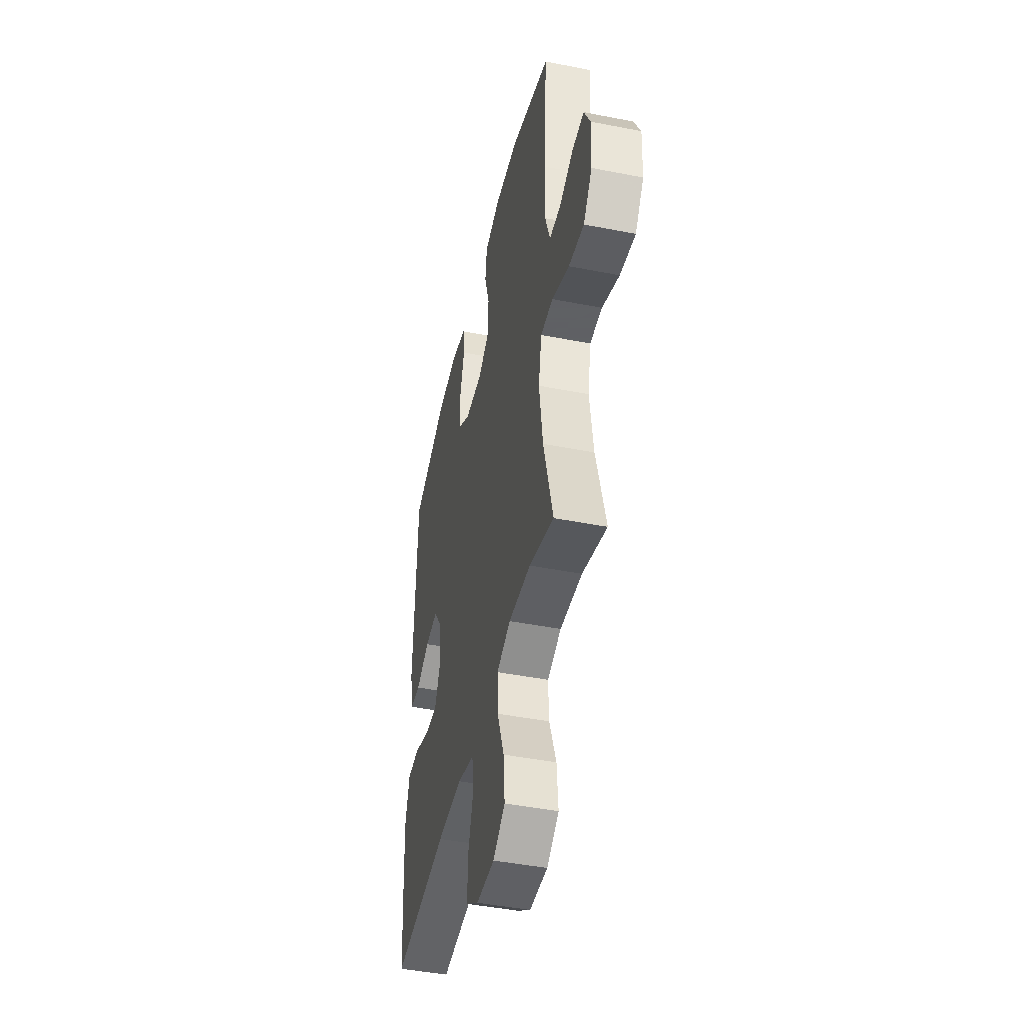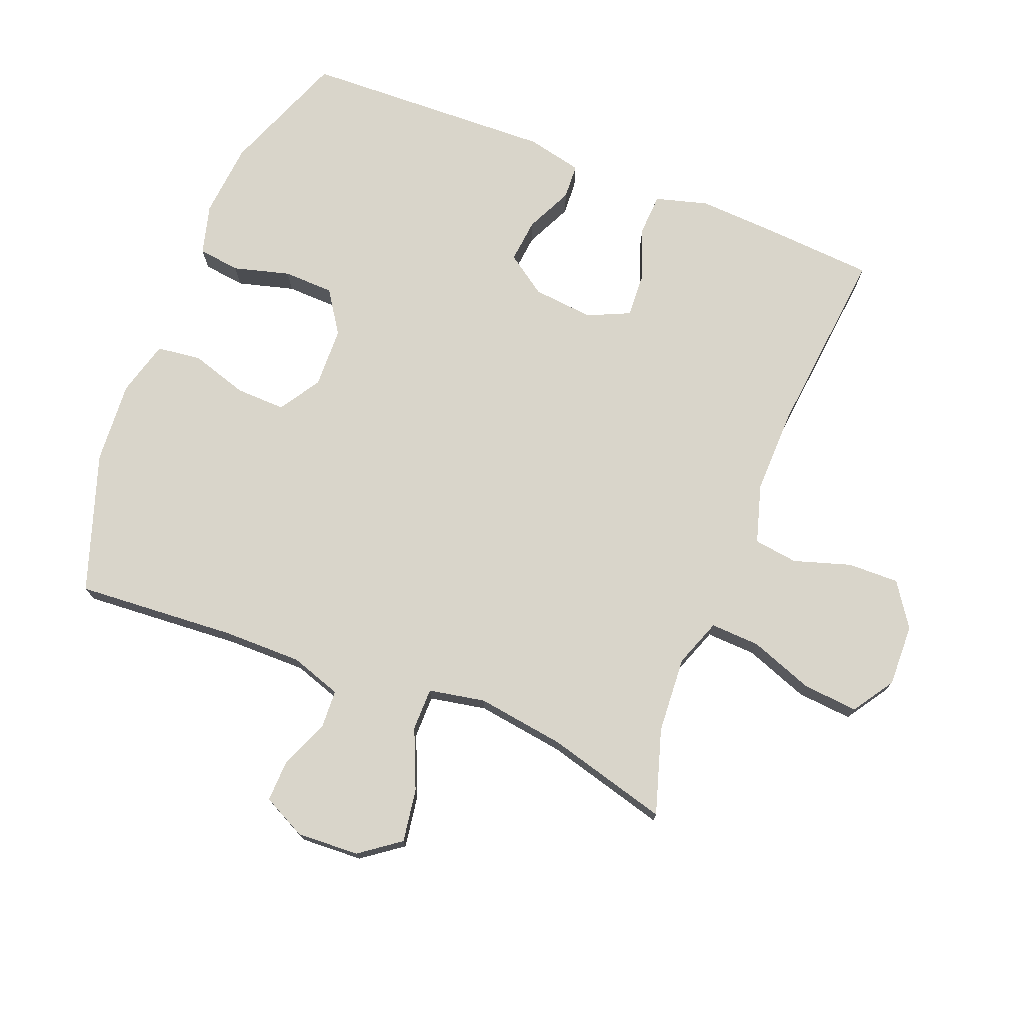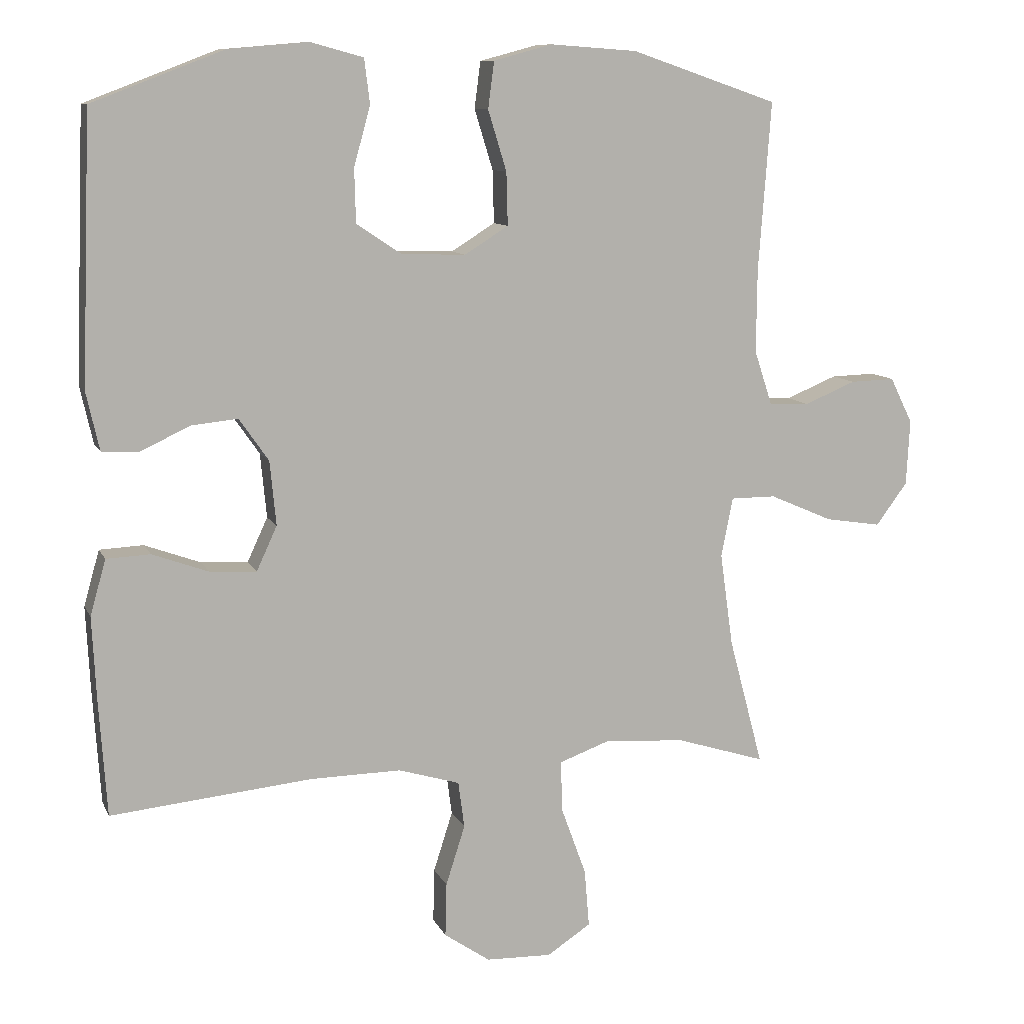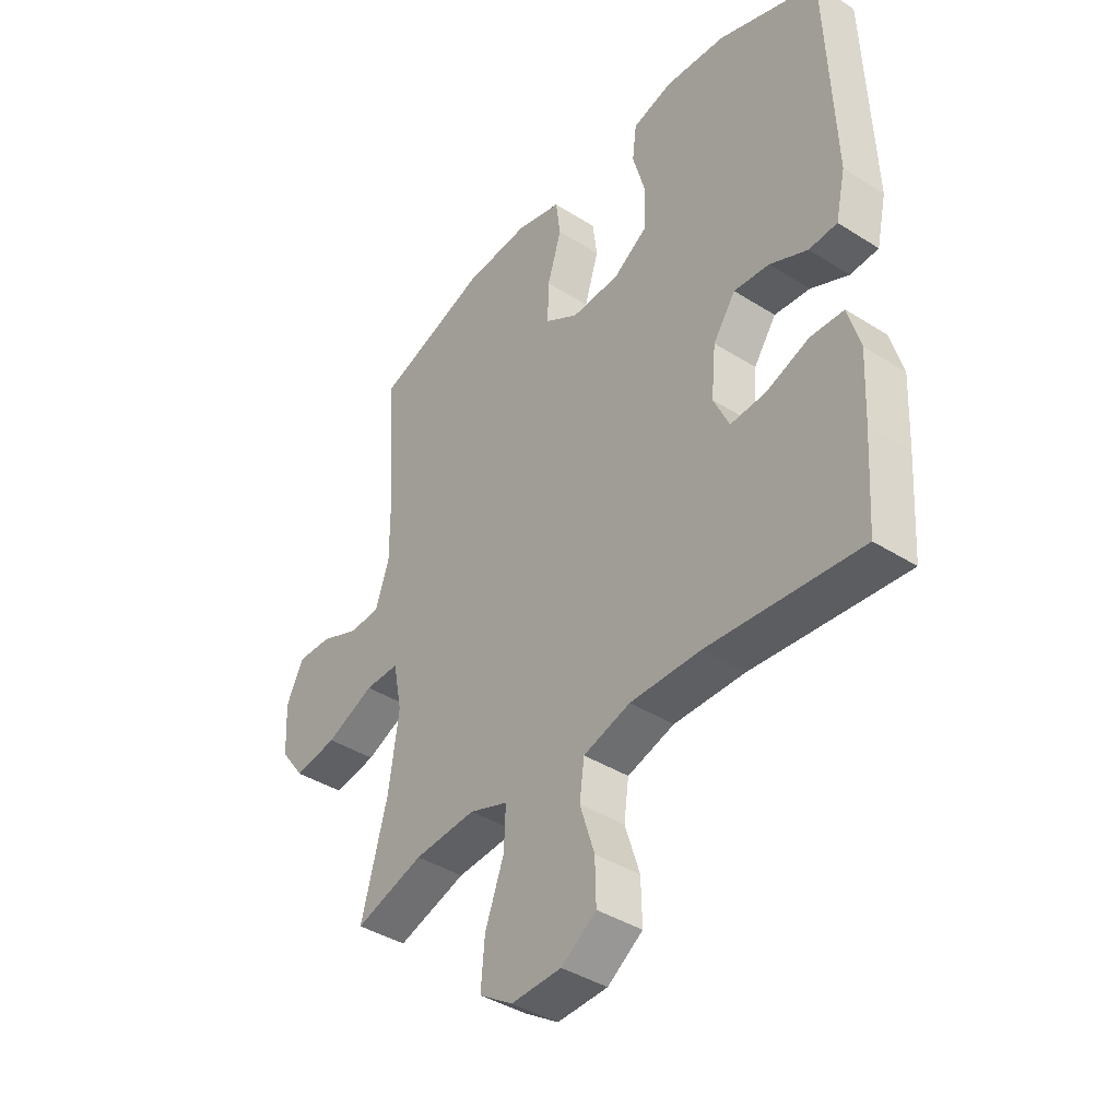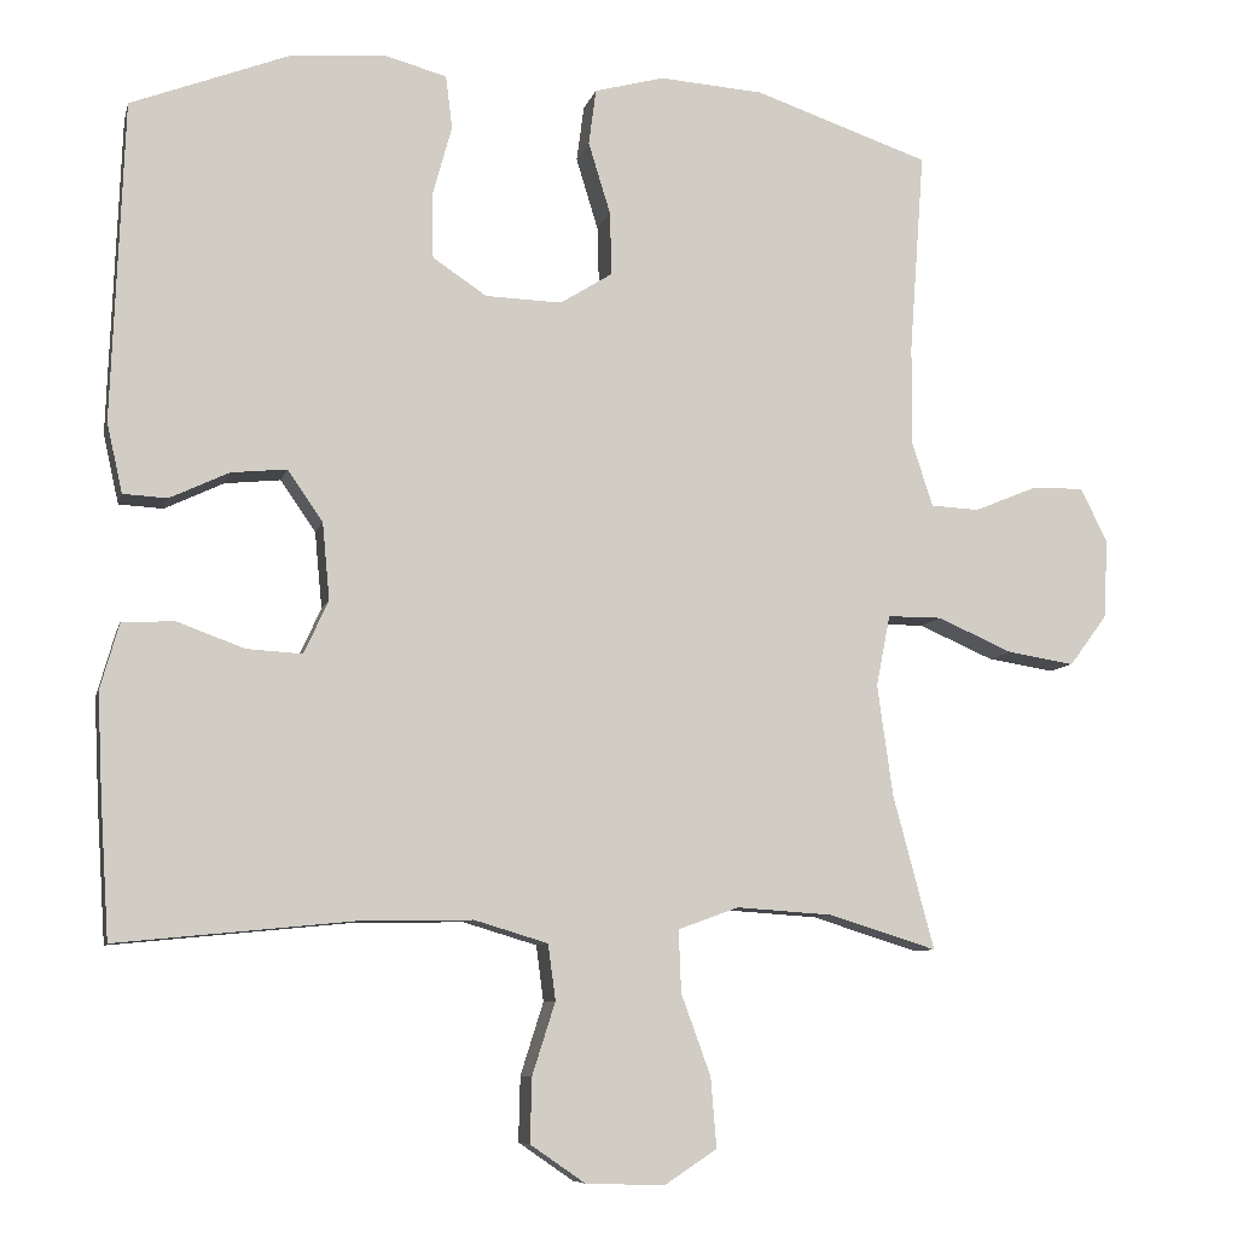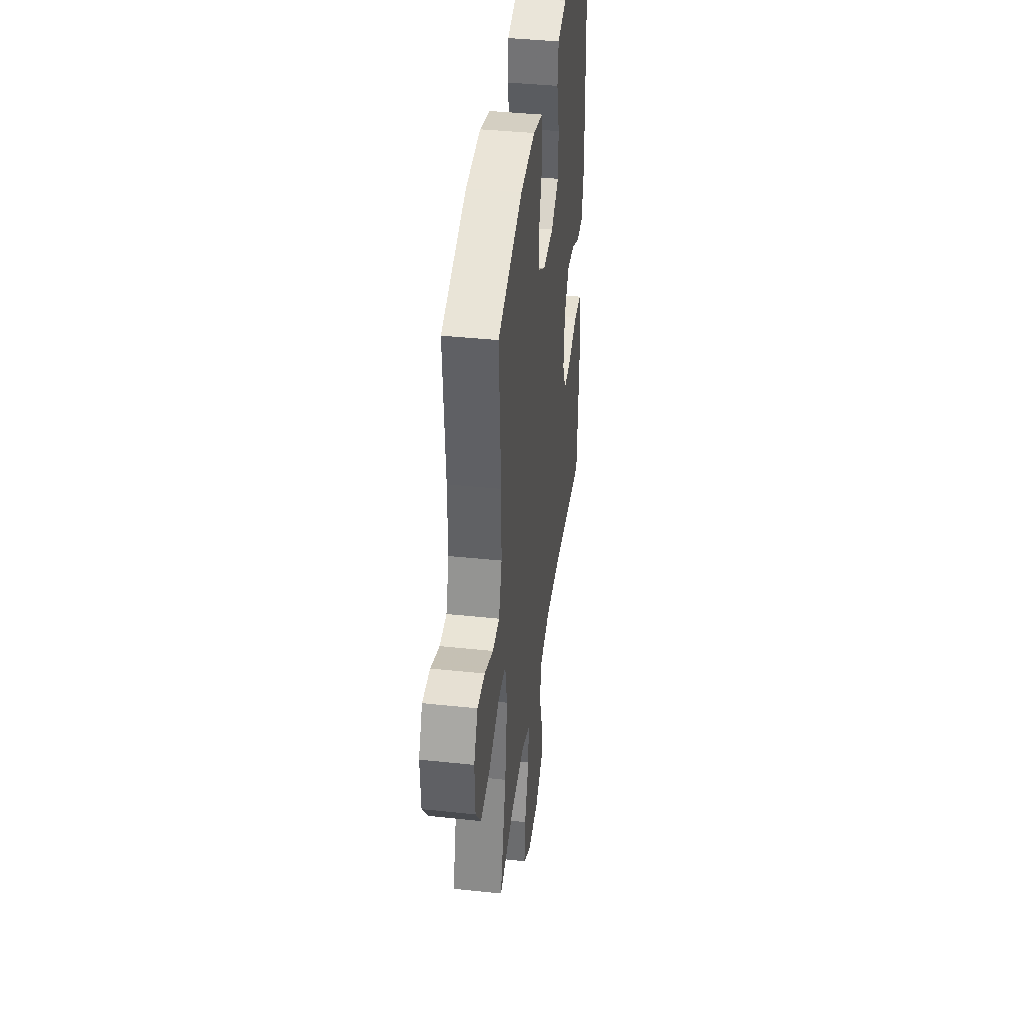
<metadata>
{"format":"obj","ext":"obj","renderer":"f3d","projection":"perspective","resolution":1024,"background":"white","views":[{"elev":-45.3,"azim":77.2,"up":"+Z"},{"elev":74.5,"azim":111.7,"up":"+Y"},{"elev":10.2,"azim":-16.9,"up":"+Z"},{"elev":-40.4,"azim":-127.9,"up":"+Z"},{"elev":-8.2,"azim":-13.2,"up":"+Z"},{"elev":40.1,"azim":97.5,"up":"+Z"}]}
</metadata>
<code>
v 0.5 0.07 -0.5
v 0.369 0.07 -0.459
v 0.251 0.07 -0.451
v 0.177 0.07 -0.478
v 0.18 0.07 -0.554
v 0.216 0.07 -0.653
v 0.223 0.07 -0.738
v 0.159 0.07 -0.78
v 0.063 0.07 -0.777
v -0.004 0.07 -0.731
v -0.002 0.07 -0.652
v 0.026 0.07 -0.564
v 0.017 0.07 -0.496
v -0.073 0.07 -0.469
v -0.207 0.07 -0.471
v -0.5 0.07 -0.5
v -0.511 0.07 -0.332
v -0.517 0.07 -0.208
v -0.494 0.07 -0.127
v -0.43 0.07 -0.124
v -0.348 0.07 -0.154
v -0.28 0.07 -0.158
v -0.25 0.07 -0.093
v -0.259 0.07 0.001
v -0.302 0.07 0.063
v -0.37 0.07 0.056
v -0.442 0.07 0.022
v -0.496 0.07 0.025
v -0.515 0.07 0.11
v -0.5 0.07 0.5
v -0.308 0.07 0.574
v -0.192 0.07 0.584
v -0.115 0.07 0.563
v -0.107 0.07 0.498
v -0.131 0.07 0.411
v -0.129 0.07 0.333
v -0.063 0.07 0.289
v 0.03 0.07 0.286
v 0.094 0.07 0.326
v 0.092 0.07 0.403
v 0.065 0.07 0.491
v 0.074 0.07 0.559
v 0.159 0.07 0.582
v 0.286 0.07 0.573
v 0.5 0.07 0.5
v 0.482 0.07 0.254
v 0.481 0.07 0.132
v 0.507 0.07 0.053
v 0.566 0.07 0.05
v 0.641 0.07 0.081
v 0.706 0.07 0.083
v 0.739 0.07 0.016
v 0.734 0.07 -0.08
v 0.688 0.07 -0.142
v 0.606 0.07 -0.129
v 0.514 0.07 -0.089
v 0.448 0.07 -0.089
v 0.431 0.07 -0.176
v 0.45 0.07 -0.312
v 0.5 0 -0.5
v 0.369 0 -0.459
v 0.251 0 -0.451
v 0.177 0 -0.478
v 0.18 0 -0.554
v 0.216 0 -0.653
v 0.223 0 -0.738
v 0.159 0 -0.78
v 0.063 0 -0.777
v -0.004 0 -0.731
v -0.002 0 -0.652
v 0.026 0 -0.564
v 0.017 0 -0.496
v -0.073 0 -0.469
v -0.207 0 -0.471
v -0.5 0 -0.5
v -0.511 0 -0.332
v -0.517 0 -0.208
v -0.494 0 -0.127
v -0.43 0 -0.124
v -0.348 0 -0.154
v -0.28 0 -0.158
v -0.25 0 -0.093
v -0.259 0 0.001
v -0.302 0 0.063
v -0.37 0 0.056
v -0.442 0 0.022
v -0.496 0 0.025
v -0.515 0 0.11
v -0.5 0 0.5
v -0.308 0 0.574
v -0.192 0 0.584
v -0.115 0 0.563
v -0.107 0 0.498
v -0.131 0 0.411
v -0.129 0 0.333
v -0.063 0 0.289
v 0.03 0 0.286
v 0.094 0 0.326
v 0.092 0 0.403
v 0.065 0 0.491
v 0.074 0 0.559
v 0.159 0 0.582
v 0.286 0 0.573
v 0.5 0 0.5
v 0.482 0 0.254
v 0.481 0 0.132
v 0.507 0 0.053
v 0.566 0 0.05
v 0.641 0 0.081
v 0.706 0 0.083
v 0.739 0 0.016
v 0.734 0 -0.08
v 0.688 0 -0.142
v 0.606 0 -0.129
v 0.514 0 -0.089
v 0.448 0 -0.089
v 0.431 0 -0.176
v 0.45 0 -0.312
f 53 54 55 56
f 53 56 57
f 52 53 57
f 49 50 51 52
f 48 49 52 57
f 47 48 57
f 46 47 57 58
f 44 45 46 58
f 40 41 42 43
f 39 40 43 44
f 32 33 34 35
f 32 35 36
f 31 32 36
f 30 31 36
f 29 30 36 37
f 26 27 28 29
f 25 26 29 37
f 18 19 20 21
f 18 21 22
f 15 16 17 18
f 14 15 18 22
f 13 14 22 23
f 9 10 11 12
f 9 12 13
f 8 9 13
f 5 6 7 8
f 4 5 8 13
f 3 4 13 23
f 59 1 2
f 39 44 58 59
f 38 39 59 2
f 24 25 37 38
f 23 24 38
f 2 3 23 38
f 115 114 113 112
f 116 115 112
f 116 112 111
f 111 110 109 108
f 116 111 108 107
f 116 107 106
f 117 116 106 105
f 117 105 104 103
f 102 101 100 99
f 103 102 99 98
f 94 93 92 91
f 95 94 91
f 95 91 90
f 95 90 89
f 96 95 89 88
f 88 87 86 85
f 96 88 85 84
f 80 79 78 77
f 81 80 77
f 77 76 75 74
f 81 77 74 73
f 82 81 73 72
f 71 70 69 68
f 72 71 68
f 72 68 67
f 67 66 65 64
f 72 67 64 63
f 82 72 63 62
f 61 60 118
f 118 117 103 98
f 61 118 98 97
f 97 96 84 83
f 97 83 82
f 97 82 62 61
f 1 60 61 2
f 2 61 62 3
f 3 62 63 4
f 4 63 64 5
f 5 64 65 6
f 6 65 66 7
f 7 66 67 8
f 8 67 68 9
f 9 68 69 10
f 10 69 70 11
f 11 70 71 12
f 12 71 72 13
f 13 72 73 14
f 14 73 74 15
f 15 74 75 16
f 16 75 76 17
f 17 76 77 18
f 18 77 78 19
f 19 78 79 20
f 20 79 80 21
f 21 80 81 22
f 22 81 82 23
f 23 82 83 24
f 24 83 84 25
f 25 84 85 26
f 26 85 86 27
f 27 86 87 28
f 28 87 88 29
f 29 88 89 30
f 30 89 90 31
f 31 90 91 32
f 32 91 92 33
f 33 92 93 34
f 34 93 94 35
f 35 94 95 36
f 36 95 96 37
f 37 96 97 38
f 38 97 98 39
f 39 98 99 40
f 40 99 100 41
f 41 100 101 42
f 42 101 102 43
f 43 102 103 44
f 44 103 104 45
f 45 104 105 46
f 46 105 106 47
f 47 106 107 48
f 48 107 108 49
f 49 108 109 50
f 50 109 110 51
f 51 110 111 52
f 52 111 112 53
f 53 112 113 54
f 54 113 114 55
f 55 114 115 56
f 56 115 116 57
f 57 116 117 58
f 58 117 118 59
f 59 118 60 1

</code>
